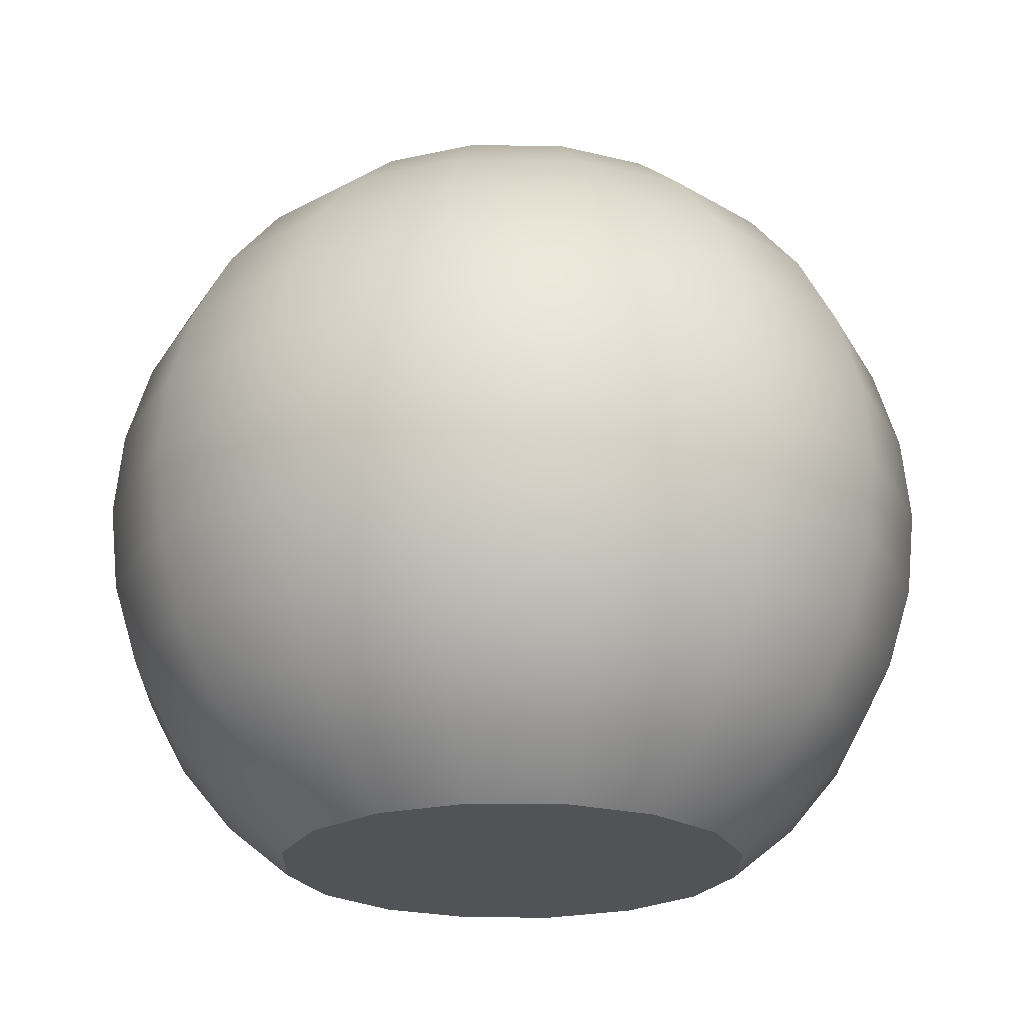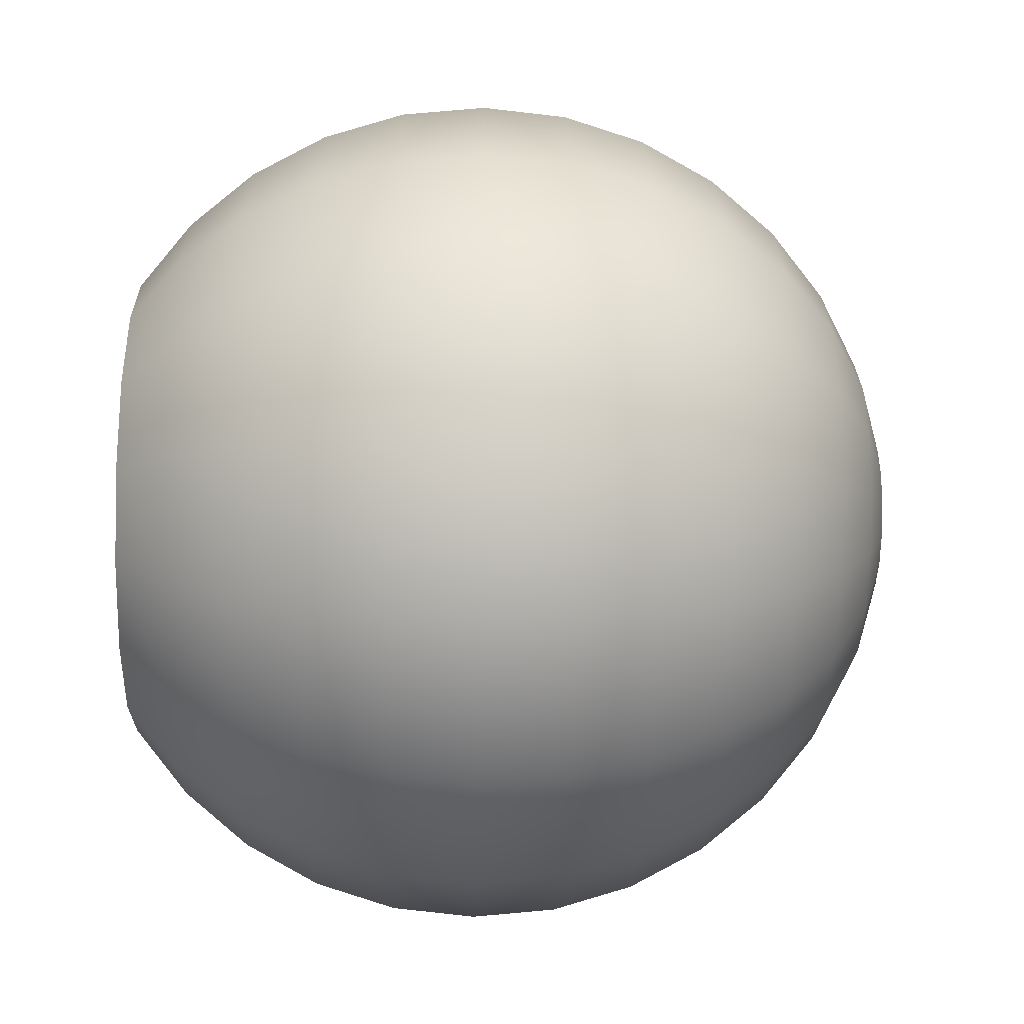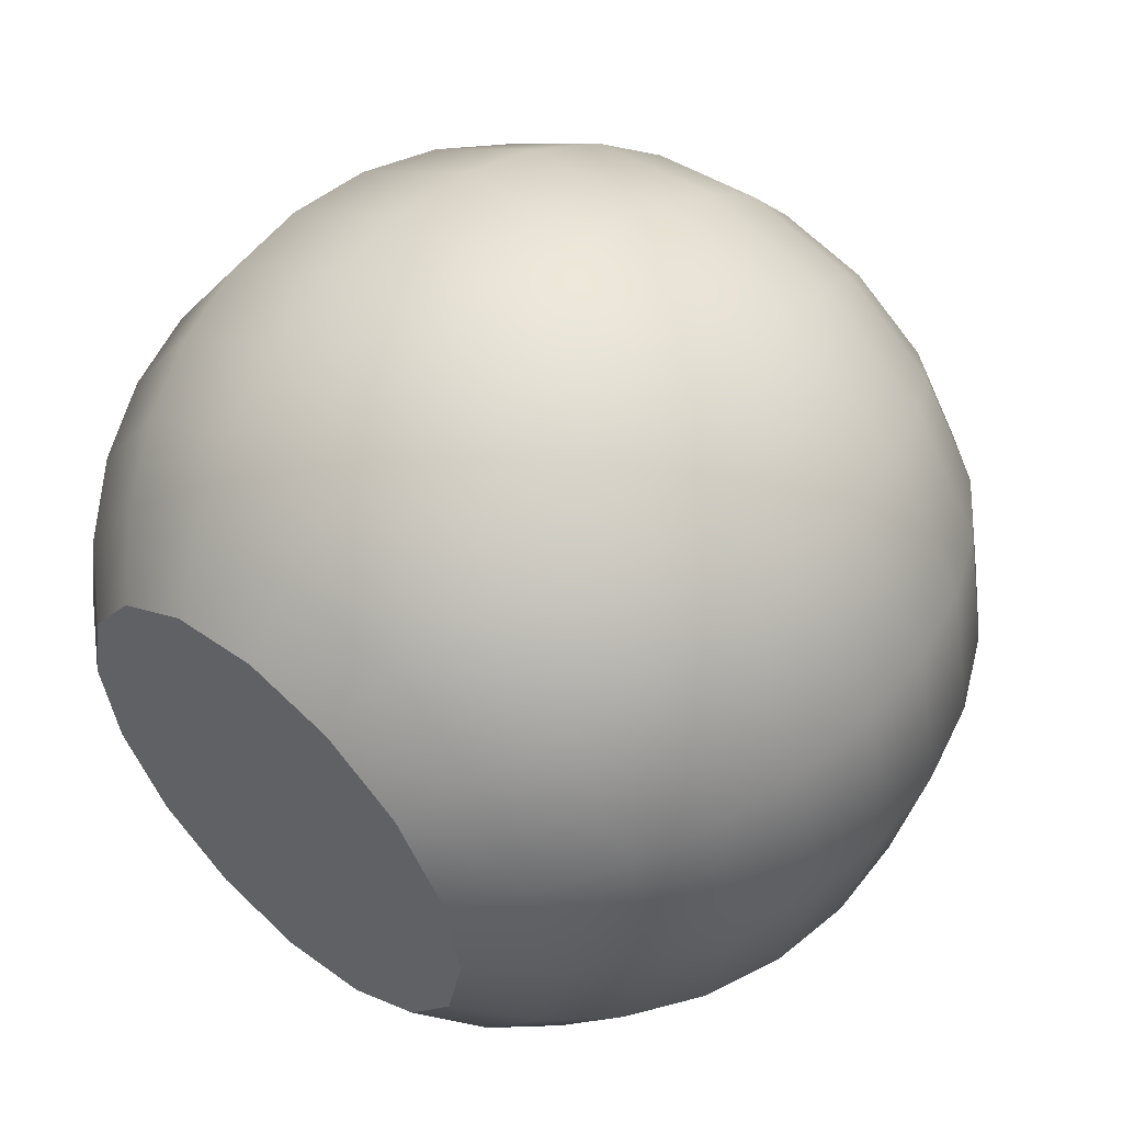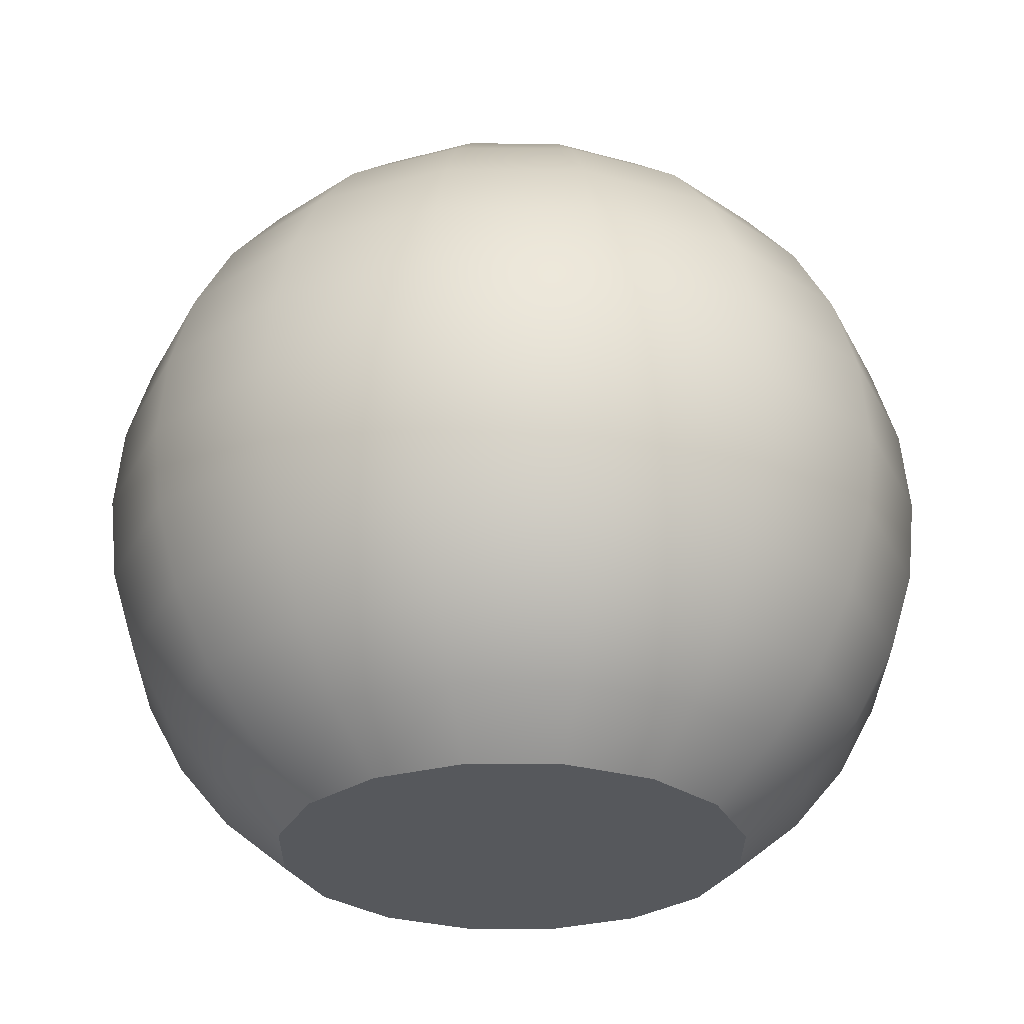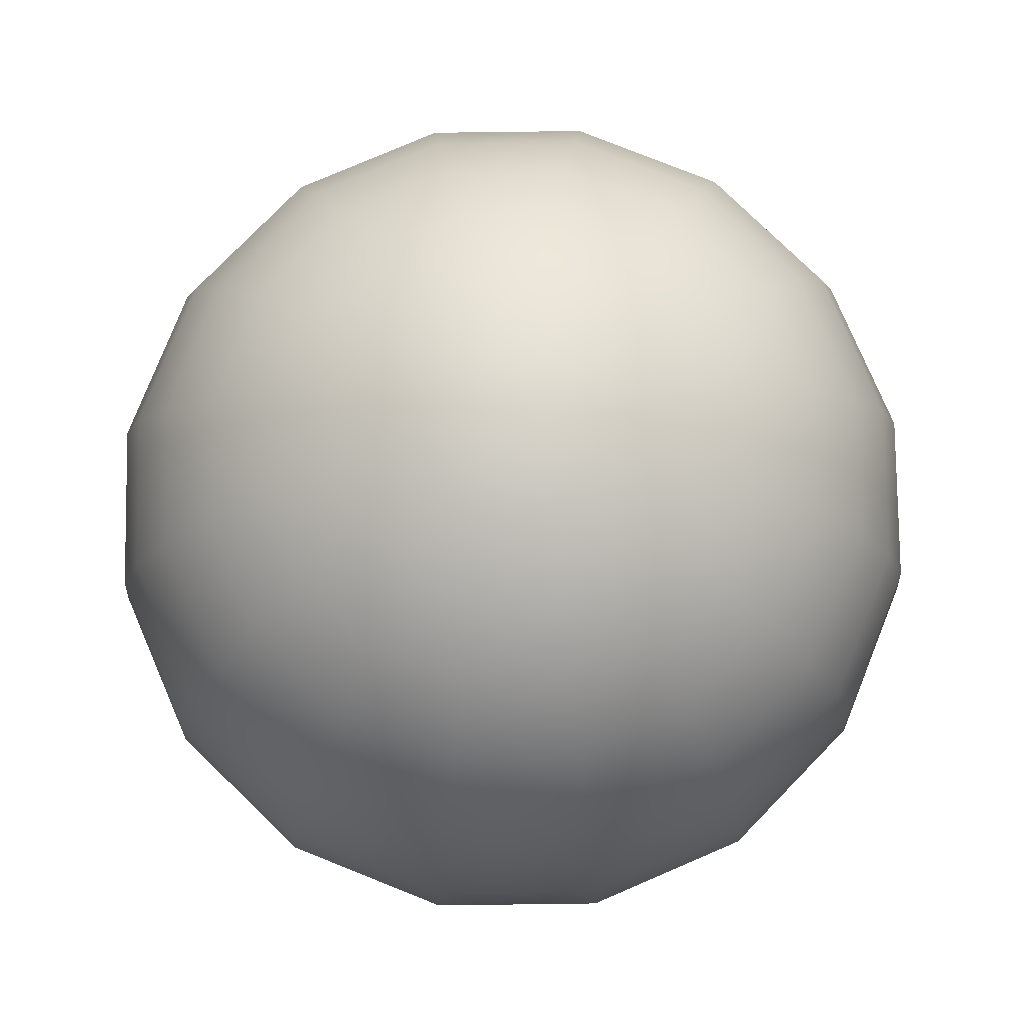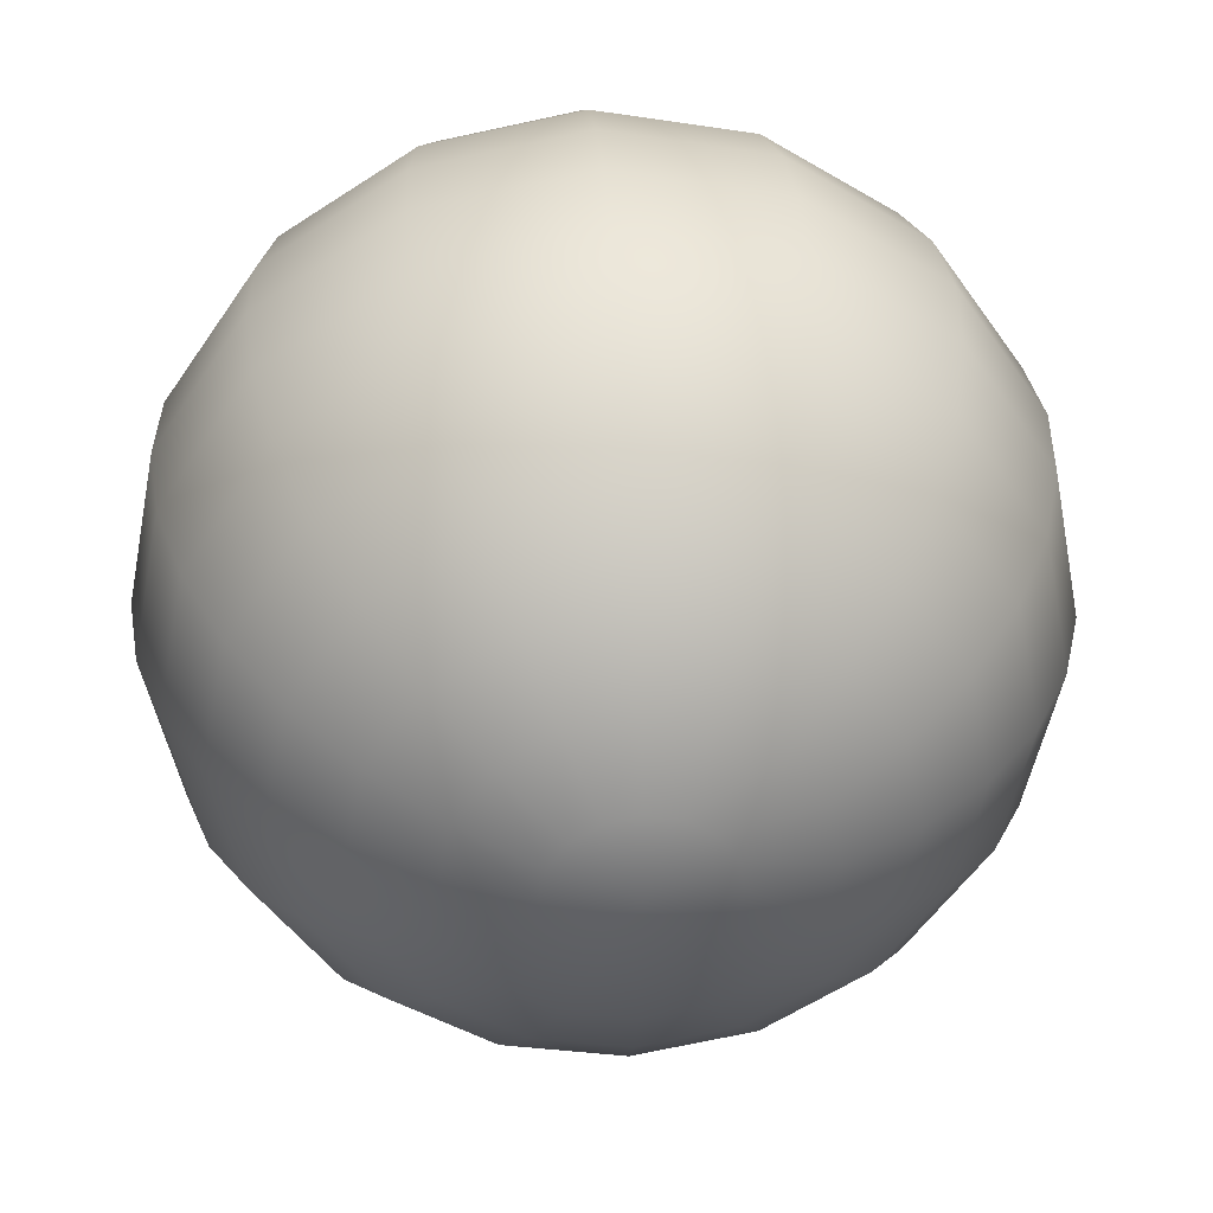
<metadata>
{"format":"obj","ext":"obj","renderer":"f3d","projection":"perspective","resolution":1024,"background":"white","views":[{"elev":-22.1,"azim":-79.8,"up":"+Y"},{"elev":-31.4,"azim":88.6,"up":"+Z"},{"elev":52.9,"azim":42.4,"up":"+Z"},{"elev":-28.2,"azim":123.3,"up":"+Y"},{"elev":78.4,"azim":-124.5,"up":"+Y"},{"elev":37.3,"azim":175.7,"up":"+Z"}]}
</metadata>
<code>
g default
v 0.2702 0.5623 -0.1119
v 0.2068 0.5623 -0.2068
v 0.1119 0.5623 -0.2702
v 0 0.5623 -0.2925
v -0.1119 0.5623 -0.2702
v -0.2068 0.5623 -0.2068
v -0.2702 0.5623 -0.1119
v -0.2925 0.5623 -0
v -0.2702 0.5623 0.1119
v -0.2068 0.5623 0.2068
v -0.1119 0.5623 0.2702
v 0 0.5623 0.2925
v 0.1119 0.5623 0.2702
v 0.2068 0.5623 0.2068
v 0.2702 0.5623 0.1119
v 0.2925 0.5623 0
v 0.3439 0.6277 -0.1425
v 0.2632 0.6277 -0.2632
v 0.1425 0.6277 -0.3439
v 0 0.6277 -0.3723
v -0.1425 0.6277 -0.3439
v -0.2632 0.6277 -0.2632
v -0.3439 0.6277 -0.1425
v -0.3723 0.6277 -0
v -0.3439 0.6277 0.1425
v -0.2632 0.6277 0.2632
v -0.1425 0.6277 0.3439
v 0 0.6277 0.3723
v 0.1425 0.6277 0.3439
v 0.2632 0.6277 0.2632
v 0.3439 0.6277 0.1425
v 0.3723 0.6277 0
v 0.4044 0.7075 -0.1675
v 0.3095 0.7075 -0.3095
v 0.1675 0.7075 -0.4044
v 0 0.7075 -0.4377
v -0.1675 0.7075 -0.4044
v -0.3095 0.7075 -0.3095
v -0.4044 0.7075 -0.1675
v -0.4377 0.7075 -0
v -0.4044 0.7075 0.1675
v -0.3095 0.7075 0.3095
v -0.1675 0.7075 0.4044
v 0 0.7075 0.4377
v 0.1675 0.7075 0.4044
v 0.3095 0.7075 0.3095
v 0.4044 0.7075 0.1675
v 0.4377 0.7075 0
v 0.4493 0.7985 -0.1861
v 0.3439 0.7985 -0.3439
v 0.1861 0.7985 -0.4493
v 0 0.7985 -0.4864
v -0.1861 0.7985 -0.4493
v -0.3439 0.7985 -0.3439
v -0.4493 0.7985 -0.1861
v -0.4864 0.7985 -0
v -0.4493 0.7985 0.1861
v -0.3439 0.7985 0.3439
v -0.1861 0.7985 0.4493
v 0 0.7985 0.4864
v 0.1861 0.7985 0.4493
v 0.3439 0.7985 0.3439
v 0.4493 0.7985 0.1861
v 0.4864 0.7985 0
v 0.477 0.8973 -0.1976
v 0.3651 0.8973 -0.3651
v 0.1976 0.8973 -0.477
v 0 0.8973 -0.5163
v -0.1976 0.8973 -0.477
v -0.3651 0.8973 -0.3651
v -0.477 0.8973 -0.1976
v -0.5163 0.8973 -0
v -0.477 0.8973 0.1976
v -0.3651 0.8973 0.3651
v -0.1976 0.8973 0.477
v 0 0.8973 0.5163
v 0.1976 0.8973 0.477
v 0.3651 0.8973 0.3651
v 0.477 0.8973 0.1976
v 0.5163 0.8973 0
v 0.4864 1 -0.2015
v 0.3723 1 -0.3723
v 0.2015 1 -0.4864
v 0 1 -0.5264
v -0.2015 1 -0.4864
v -0.3723 1 -0.3723
v -0.4864 1 -0.2015
v -0.5264 1 -0
v -0.4864 1 0.2015
v -0.3723 1 0.3723
v -0.2015 1 0.4864
v 0 1 0.5264
v 0.2015 1 0.4864
v 0.3723 1 0.3723
v 0.4864 1 0.2015
v 0.5264 1 0
v 0.477 1.103 -0.1976
v 0.3651 1.103 -0.3651
v 0.1976 1.103 -0.477
v 0 1.103 -0.5163
v -0.1976 1.103 -0.477
v -0.3651 1.103 -0.3651
v -0.477 1.103 -0.1976
v -0.5163 1.103 -0
v -0.477 1.103 0.1976
v -0.3651 1.103 0.3651
v -0.1976 1.103 0.477
v 0 1.103 0.5163
v 0.1976 1.103 0.477
v 0.3651 1.103 0.3651
v 0.477 1.103 0.1976
v 0.5163 1.103 0
v 0.4493 1.201 -0.1861
v 0.3439 1.201 -0.3439
v 0.1861 1.201 -0.4493
v 0 1.201 -0.4864
v -0.1861 1.201 -0.4493
v -0.3439 1.201 -0.3439
v -0.4493 1.201 -0.1861
v -0.4864 1.201 -0
v -0.4493 1.201 0.1861
v -0.3439 1.201 0.3439
v -0.1861 1.201 0.4493
v 0 1.201 0.4864
v 0.1861 1.201 0.4493
v 0.3439 1.201 0.3439
v 0.4493 1.201 0.1861
v 0.4864 1.201 0
v 0.4044 1.292 -0.1675
v 0.3095 1.292 -0.3095
v 0.1675 1.292 -0.4044
v 0 1.292 -0.4377
v -0.1675 1.292 -0.4044
v -0.3095 1.292 -0.3095
v -0.4044 1.292 -0.1675
v -0.4377 1.292 -0
v -0.4044 1.292 0.1675
v -0.3095 1.292 0.3095
v -0.1675 1.292 0.4044
v 0 1.292 0.4377
v 0.1675 1.292 0.4044
v 0.3095 1.292 0.3095
v 0.4044 1.292 0.1675
v 0.4377 1.292 0
v 0.3439 1.372 -0.1425
v 0.2632 1.372 -0.2632
v 0.1425 1.372 -0.3439
v 0 1.372 -0.3723
v -0.1425 1.372 -0.3439
v -0.2632 1.372 -0.2632
v -0.3439 1.372 -0.1425
v -0.3723 1.372 -0
v -0.3439 1.372 0.1425
v -0.2632 1.372 0.2632
v -0.1425 1.372 0.3439
v 0 1.372 0.3723
v 0.1425 1.372 0.3439
v 0.2632 1.372 0.2632
v 0.3439 1.372 0.1425
v 0.3723 1.372 0
v 0.2702 1.438 -0.1119
v 0.2068 1.438 -0.2068
v 0.1119 1.438 -0.2702
v 0 1.438 -0.2925
v -0.1119 1.438 -0.2702
v -0.2068 1.438 -0.2068
v -0.2702 1.438 -0.1119
v -0.2925 1.438 -0
v -0.2702 1.438 0.1119
v -0.2068 1.438 0.2068
v -0.1119 1.438 0.2702
v 0 1.438 0.2925
v 0.1119 1.438 0.2702
v 0.2068 1.438 0.2068
v 0.2702 1.438 0.1119
v 0.2925 1.438 0
v 0.1861 1.486 -0.0771
v 0.1425 1.486 -0.1425
v 0.0771 1.486 -0.1861
v 0 1.486 -0.2015
v -0.0771 1.486 -0.1861
v -0.1425 1.486 -0.1425
v -0.1861 1.486 -0.0771
v -0.2015 1.486 -0
v -0.1861 1.486 0.0771
v -0.1425 1.486 0.1425
v -0.0771 1.486 0.1861
v 0 1.486 0.2015
v 0.0771 1.486 0.1861
v 0.1425 1.486 0.1425
v 0.1861 1.486 0.0771
v 0.2015 1.486 0
v 0.09489 1.516 -0.0393
v 0.07262 1.516 -0.07262
v 0.0393 1.516 -0.09489
v 0 1.516 -0.1027
v -0.0393 1.516 -0.09489
v -0.07262 1.516 -0.07262
v -0.09489 1.516 -0.0393
v -0.1027 1.516 -0
v -0.09489 1.516 0.0393
v -0.07262 1.516 0.07262
v -0.0393 1.516 0.09489
v 0 1.516 0.1027
v 0.0393 1.516 0.09489
v 0.07262 1.516 0.07262
v 0.09489 1.516 0.0393
v 0.1027 1.516 0
v 0 1.526 0
v 0 0.5623 -0
g pSphere4
f 1 2 18 17
f 2 3 19 18
f 3 4 20 19
f 4 5 21 20
f 5 6 22 21
f 6 7 23 22
f 7 8 24 23
f 8 9 25 24
f 9 10 26 25
f 10 11 27 26
f 11 12 28 27
f 12 13 29 28
f 13 14 30 29
f 14 15 31 30
f 15 16 32 31
f 16 1 17 32
f 17 18 34 33
f 18 19 35 34
f 19 20 36 35
f 20 21 37 36
f 21 22 38 37
f 22 23 39 38
f 23 24 40 39
f 24 25 41 40
f 25 26 42 41
f 26 27 43 42
f 27 28 44 43
f 28 29 45 44
f 29 30 46 45
f 30 31 47 46
f 31 32 48 47
f 32 17 33 48
f 33 34 50 49
f 34 35 51 50
f 35 36 52 51
f 36 37 53 52
f 37 38 54 53
f 38 39 55 54
f 39 40 56 55
f 40 41 57 56
f 41 42 58 57
f 42 43 59 58
f 43 44 60 59
f 44 45 61 60
f 45 46 62 61
f 46 47 63 62
f 47 48 64 63
f 48 33 49 64
f 49 50 66 65
f 50 51 67 66
f 51 52 68 67
f 52 53 69 68
f 53 54 70 69
f 54 55 71 70
f 55 56 72 71
f 56 57 73 72
f 57 58 74 73
f 58 59 75 74
f 59 60 76 75
f 60 61 77 76
f 61 62 78 77
f 62 63 79 78
f 63 64 80 79
f 64 49 65 80
f 65 66 82 81
f 66 67 83 82
f 67 68 84 83
f 68 69 85 84
f 69 70 86 85
f 70 71 87 86
f 71 72 88 87
f 72 73 89 88
f 73 74 90 89
f 74 75 91 90
f 75 76 92 91
f 76 77 93 92
f 77 78 94 93
f 78 79 95 94
f 79 80 96 95
f 80 65 81 96
f 81 82 98 97
f 82 83 99 98
f 83 84 100 99
f 84 85 101 100
f 85 86 102 101
f 86 87 103 102
f 87 88 104 103
f 88 89 105 104
f 89 90 106 105
f 90 91 107 106
f 91 92 108 107
f 92 93 109 108
f 93 94 110 109
f 94 95 111 110
f 95 96 112 111
f 96 81 97 112
f 97 98 114 113
f 98 99 115 114
f 99 100 116 115
f 100 101 117 116
f 101 102 118 117
f 102 103 119 118
f 103 104 120 119
f 104 105 121 120
f 105 106 122 121
f 106 107 123 122
f 107 108 124 123
f 108 109 125 124
f 109 110 126 125
f 110 111 127 126
f 111 112 128 127
f 112 97 113 128
f 113 114 130 129
f 114 115 131 130
f 115 116 132 131
f 116 117 133 132
f 117 118 134 133
f 118 119 135 134
f 119 120 136 135
f 120 121 137 136
f 121 122 138 137
f 122 123 139 138
f 123 124 140 139
f 124 125 141 140
f 125 126 142 141
f 126 127 143 142
f 127 128 144 143
f 128 113 129 144
f 129 130 146 145
f 130 131 147 146
f 131 132 148 147
f 132 133 149 148
f 133 134 150 149
f 134 135 151 150
f 135 136 152 151
f 136 137 153 152
f 137 138 154 153
f 138 139 155 154
f 139 140 156 155
f 140 141 157 156
f 141 142 158 157
f 142 143 159 158
f 143 144 160 159
f 144 129 145 160
f 145 146 162 161
f 146 147 163 162
f 147 148 164 163
f 148 149 165 164
f 149 150 166 165
f 150 151 167 166
f 151 152 168 167
f 152 153 169 168
f 153 154 170 169
f 154 155 171 170
f 155 156 172 171
f 156 157 173 172
f 157 158 174 173
f 158 159 175 174
f 159 160 176 175
f 160 145 161 176
f 161 162 178 177
f 162 163 179 178
f 163 164 180 179
f 164 165 181 180
f 165 166 182 181
f 166 167 183 182
f 167 168 184 183
f 168 169 185 184
f 169 170 186 185
f 170 171 187 186
f 171 172 188 187
f 172 173 189 188
f 173 174 190 189
f 174 175 191 190
f 175 176 192 191
f 176 161 177 192
f 177 178 194 193
f 178 179 195 194
f 179 180 196 195
f 180 181 197 196
f 181 182 198 197
f 182 183 199 198
f 183 184 200 199
f 184 185 201 200
f 185 186 202 201
f 186 187 203 202
f 187 188 204 203
f 188 189 205 204
f 189 190 206 205
f 190 191 207 206
f 191 192 208 207
f 192 177 193 208
f 193 194 209
f 194 195 209
f 195 196 209
f 196 197 209
f 197 198 209
f 198 199 209
f 199 200 209
f 200 201 209
f 201 202 209
f 202 203 209
f 203 204 209
f 204 205 209
f 205 206 209
f 206 207 209
f 207 208 209
f 208 193 209
f 2 1 210
f 3 2 210
f 4 3 210
f 5 4 210
f 6 5 210
f 7 6 210
f 8 7 210
f 9 8 210
f 10 9 210
f 11 10 210
f 12 11 210
f 13 12 210
f 14 13 210
f 15 14 210
f 16 15 210
f 1 16 210

</code>
